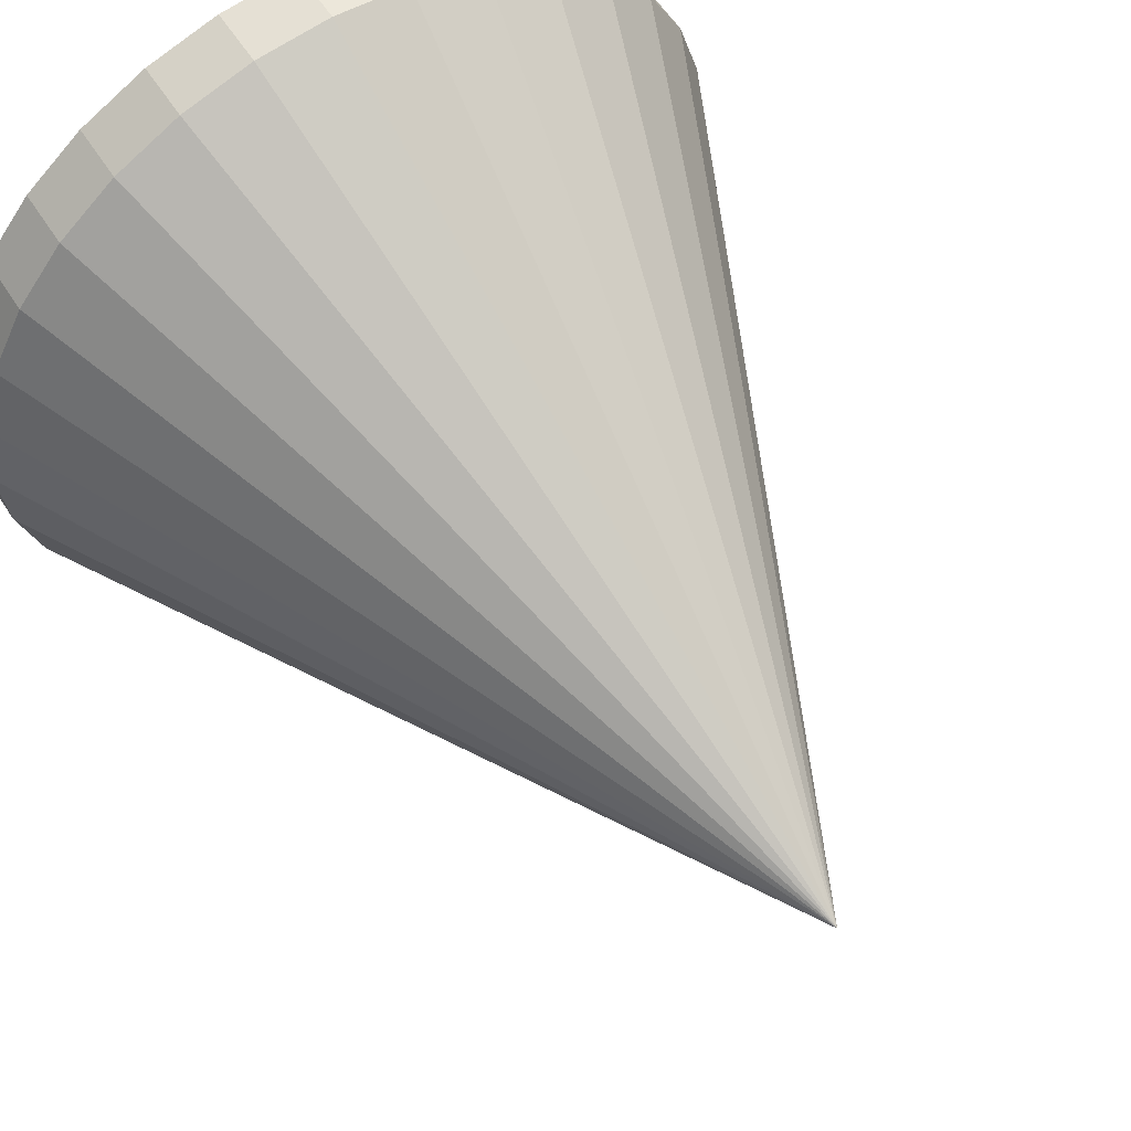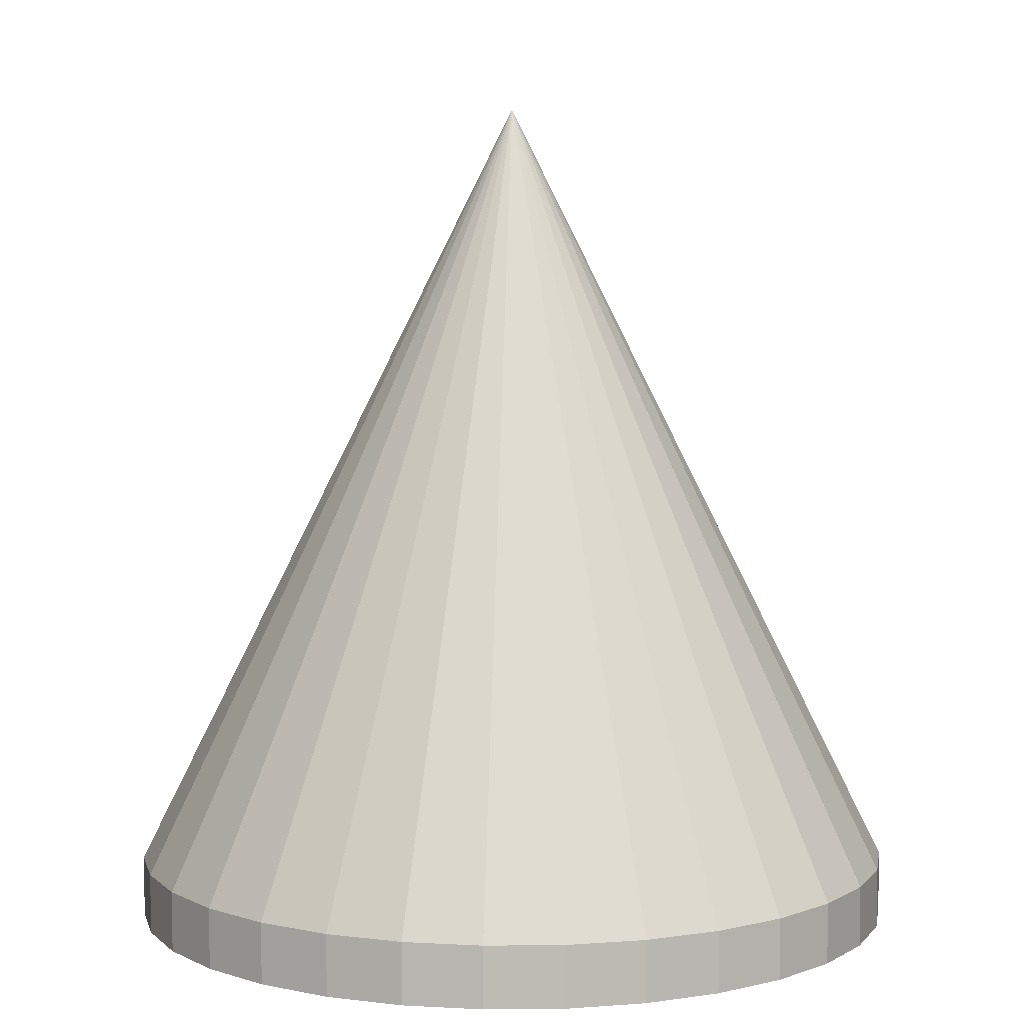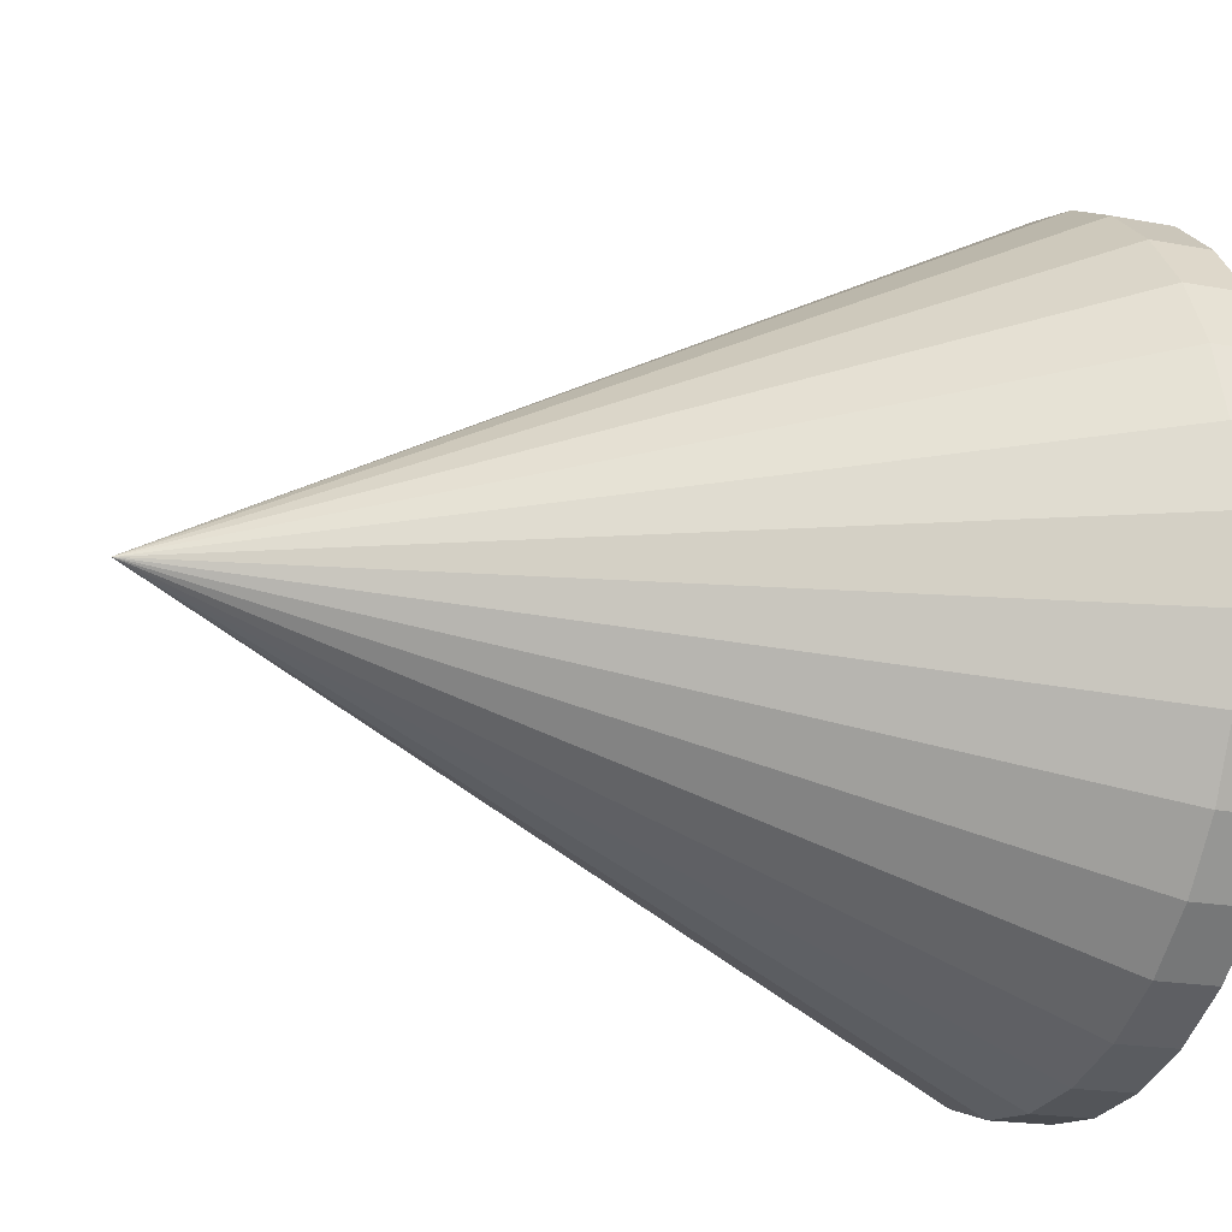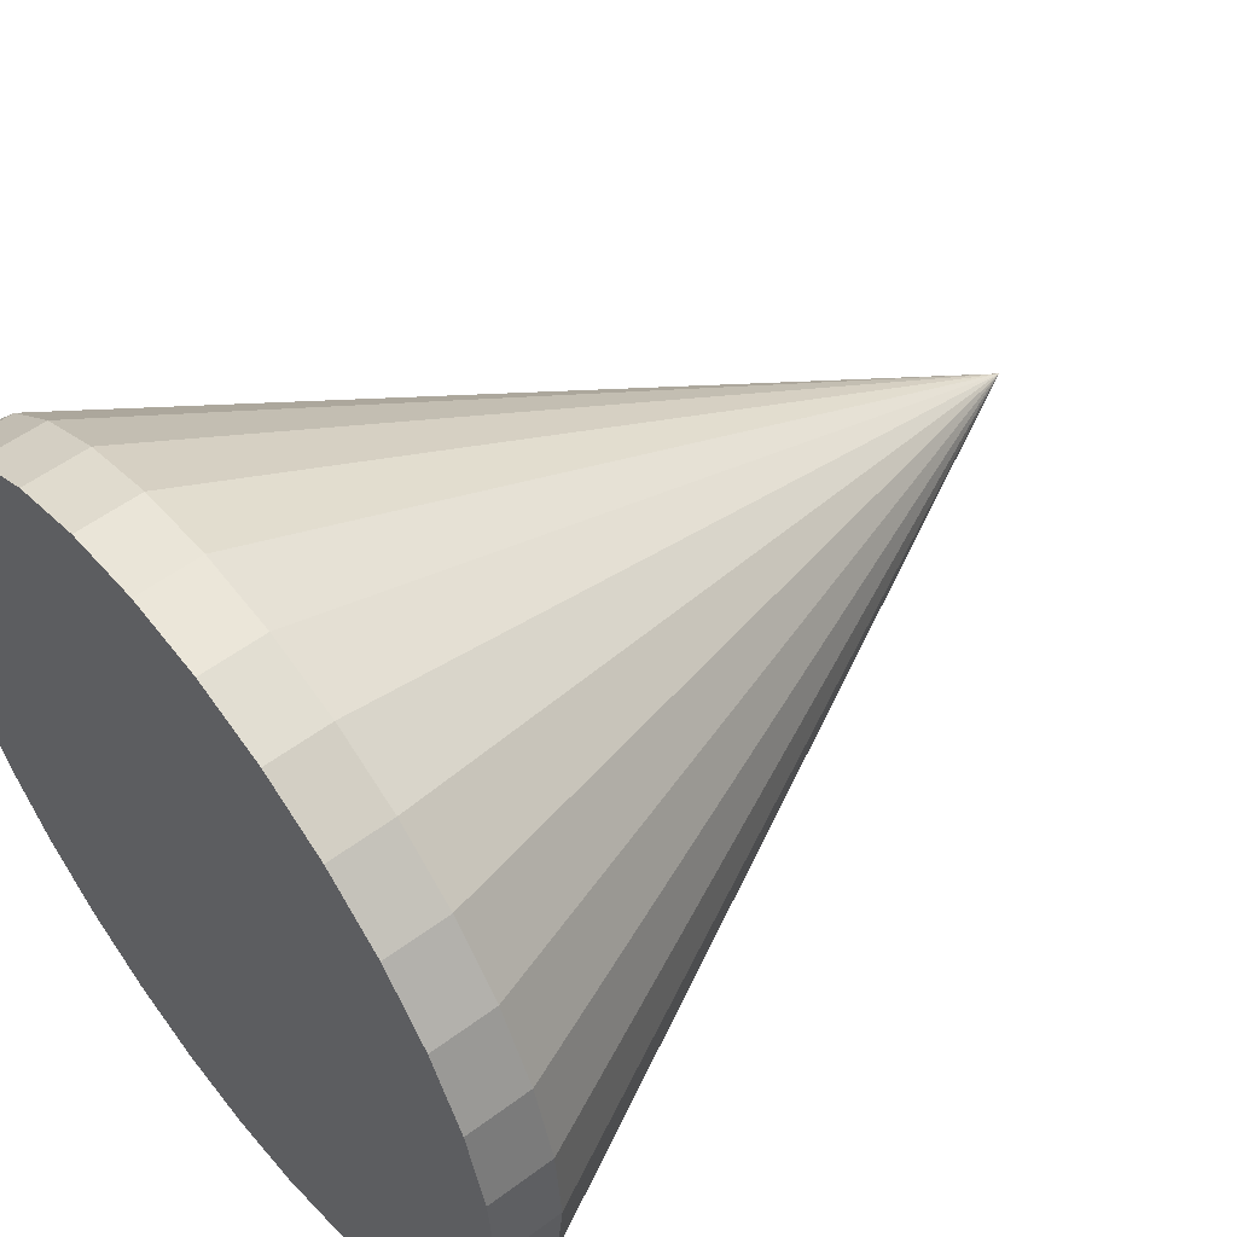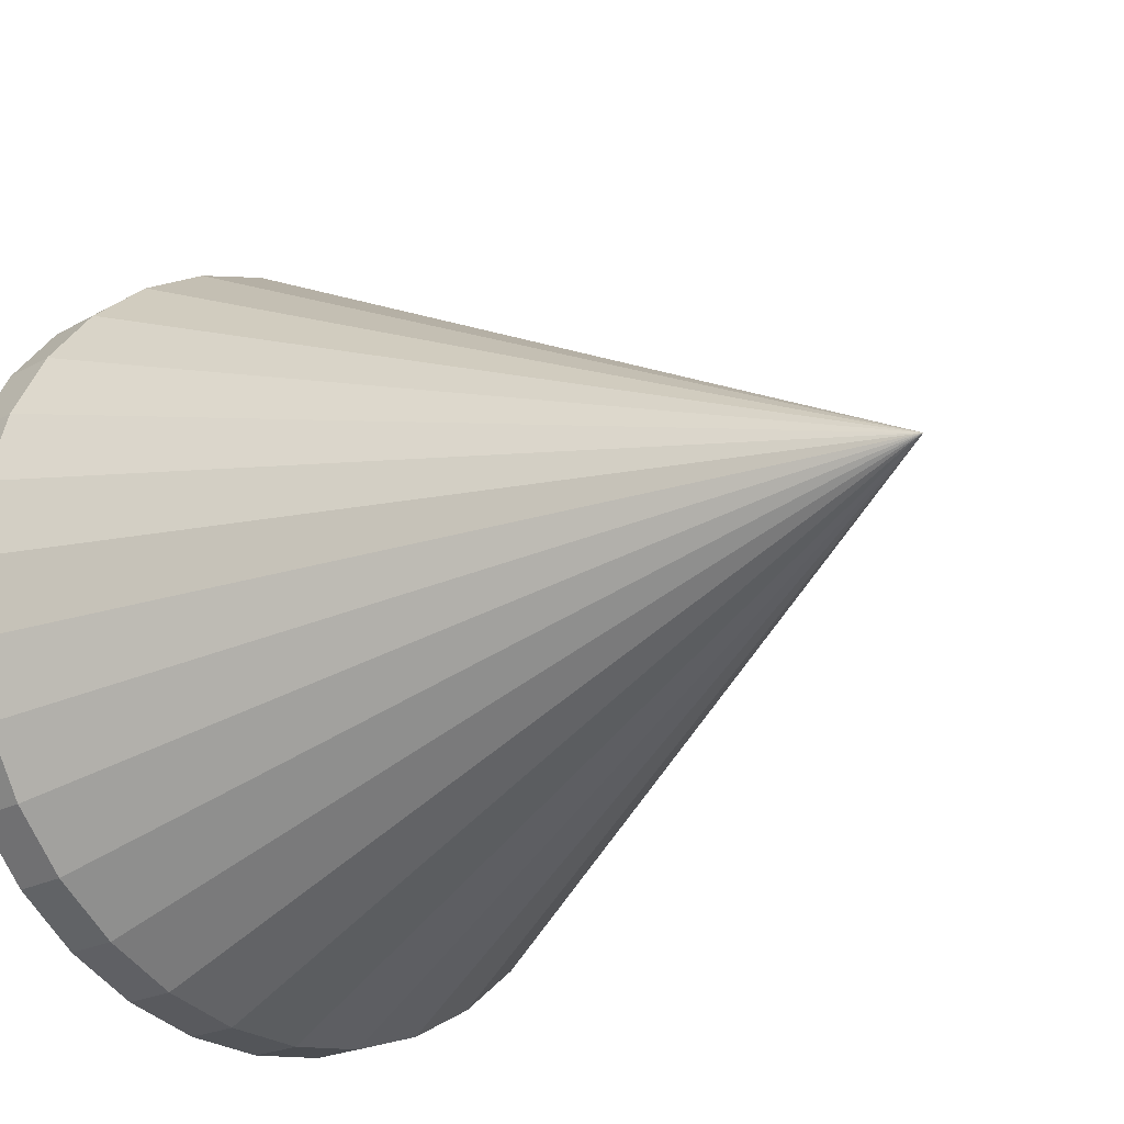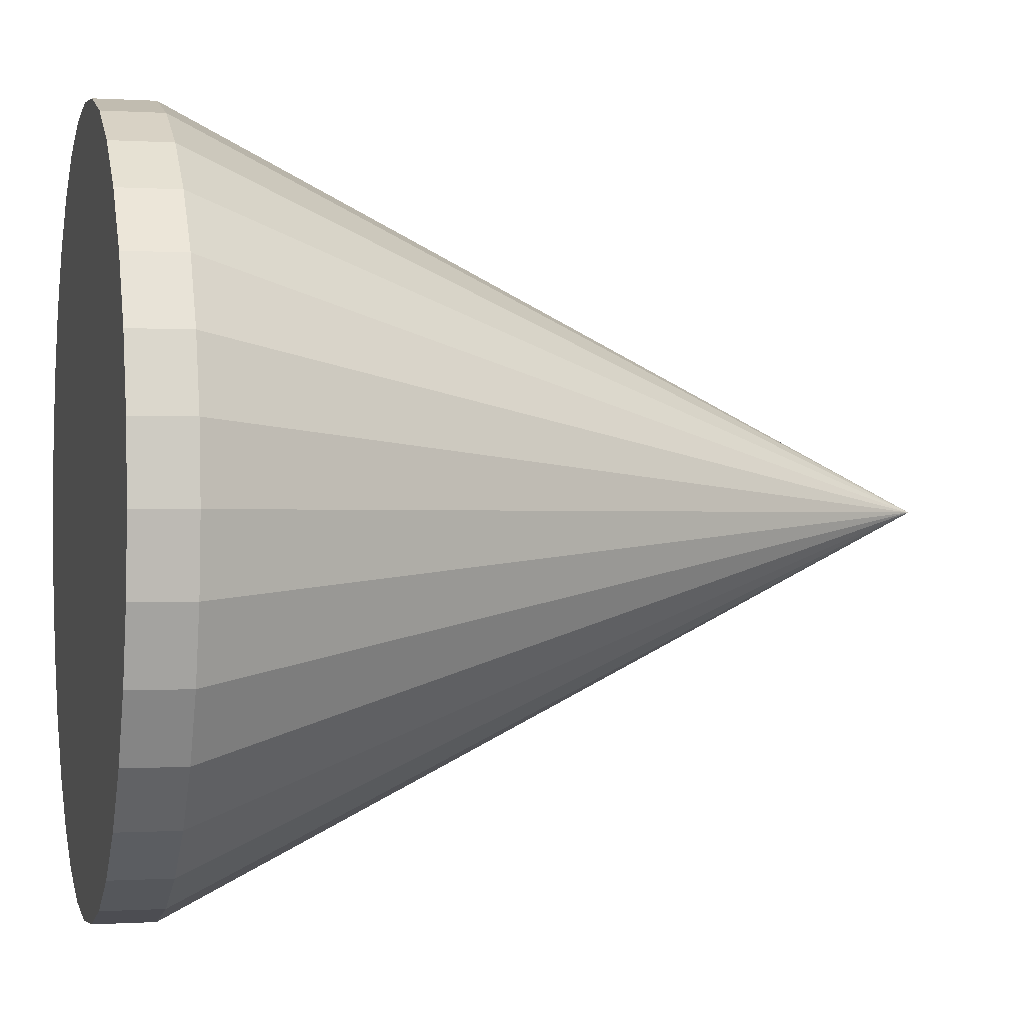
<metadata>
{"format":"obj","ext":"obj","renderer":"f3d","projection":"perspective","resolution":1024,"background":"white","views":[{"elev":59.4,"azim":-32.8,"up":"+Y"},{"elev":5.9,"azim":138.9,"up":"+Z"},{"elev":-19.0,"azim":70.2,"up":"+Y"},{"elev":54.6,"azim":-128.3,"up":"+Y"},{"elev":-20.2,"azim":-44.0,"up":"+Y"},{"elev":-0.3,"azim":-104.0,"up":"+Y"}]}
</metadata>
<code>
o Drill_Cube.003
v -1.419 1.616 0.774
v -1.392 1.893 0.774
v 0 1.616 3.612
v -1.419 1.616 0.5554
v -1.392 1.34 0.774
v -1.392 1.34 0.5554
v -1.311 1.073 0.774
v -1.311 1.073 0.5554
v 0 1.616 0.5554
v -1.18 0.828 0.5554
v -1.18 0.828 0.774
v -1.003 0.6129 0.774
v -1.003 0.6129 0.5554
v -0.7884 0.4365 0.774
v -0.7884 0.4365 0.5554
v -0.543 0.3053 0.5554
v -0.543 0.3053 0.774
v -0.2768 0.2246 0.5554
v -0.2768 0.2246 0.774
v -1e-06 0.1973 0.5554
v -1e-06 0.1973 0.774
v 0.2768 0.2246 0.5554
v 0.2768 0.2246 0.774
v 0.543 0.3053 0.5554
v 0.543 0.3053 0.774
v 0.7884 0.4365 0.5554
v 0.7884 0.4365 0.774
v 1.003 0.6129 0.5554
v 1.003 0.6129 0.774
v 1.18 0.828 0.5554
v 1.18 0.828 0.774
v 1.311 1.073 0.5554
v 1.311 1.073 0.774
v 1.392 1.34 0.5554
v 1.392 1.34 0.774
v 1.419 1.616 0.5554
v 1.419 1.616 0.774
v 1.392 1.893 0.5554
v 1.392 1.893 0.774
v 1.311 2.159 0.5554
v 1.311 2.159 0.774
v 1.18 2.405 0.5554
v 1.18 2.405 0.774
v 1.003 2.62 0.5554
v 1.003 2.62 0.774
v 0.7884 2.796 0.774
v 0.7884 2.796 0.5554
v 0.543 2.927 0.5554
v 0.543 2.927 0.774
v 0.2768 3.008 0.5554
v 0.2768 3.008 0.774
v 0 3.035 0.5554
v 0 3.035 0.774
v -0.2768 3.008 0.5554
v -0.2768 3.008 0.774
v -0.543 2.927 0.5554
v -0.543 2.927 0.774
v -0.7884 2.796 0.5554
v -0.7884 2.796 0.774
v -1.003 2.62 0.5554
v -1.003 2.62 0.774
v -1.18 2.405 0.5554
v -1.18 2.405 0.774
v -1.311 2.159 0.5554
v -1.311 2.159 0.774
v -1.392 1.893 0.5554
f 2 4 1
f 1 3 2
f 5 3 1
f 5 1 4
f 5 6 8
f 5 4 6
f 7 3 5
f 5 8 7
f 11 7 8
f 9 8 6
f 9 10 8
f 11 8 10
f 12 11 10
f 12 3 11
f 11 3 7
f 12 13 15
f 12 10 13
f 14 3 12
f 12 15 14
f 14 15 16
f 9 15 13
f 9 16 15
f 17 16 18
f 14 16 17
f 9 18 16
f 19 18 20
f 17 18 19
f 9 20 18
f 21 20 22
f 19 20 21
f 9 22 20
f 23 22 24
f 21 22 23
f 9 24 22
f 25 24 26
f 23 24 25
f 9 26 24
f 27 26 28
f 25 26 27
f 9 28 26
f 29 28 30
f 27 28 29
f 9 30 28
f 31 30 32
f 29 30 31
f 9 32 30
f 33 32 34
f 31 32 33
f 9 34 32
f 35 34 36
f 33 34 35
f 9 36 34
f 37 36 38
f 35 36 37
f 9 38 36
f 39 38 40
f 37 38 39
f 9 40 38
f 41 40 42
f 39 40 41
f 9 42 40
f 45 43 42
f 41 42 43
f 9 44 42
f 45 42 44
f 45 47 46
f 46 3 45
f 45 3 43
f 45 44 47
f 46 47 48
f 9 47 44
f 9 48 47
f 49 48 50
f 46 48 49
f 9 50 48
f 51 50 52
f 49 50 51
f 9 52 50
f 53 52 54
f 51 52 53
f 9 54 52
f 55 54 56
f 53 54 55
f 9 56 54
f 57 56 58
f 55 56 57
f 9 58 56
f 59 58 60
f 57 58 59
f 9 60 58
f 61 60 62
f 59 60 61
f 9 62 60
f 63 62 64
f 61 62 63
f 9 64 62
f 65 64 66
f 63 64 65
f 9 66 64
f 2 66 4
f 65 66 2
f 9 4 66
f 2 3 65
f 65 3 63
f 63 3 61
f 61 3 59
f 59 3 57
f 57 3 55
f 55 3 53
f 53 3 51
f 51 3 49
f 49 3 46
f 43 3 41
f 41 3 39
f 39 3 37
f 37 3 35
f 35 3 33
f 33 3 31
f 31 3 29
f 29 3 27
f 27 3 25
f 25 3 23
f 23 3 21
f 21 3 19
f 19 3 17
f 17 3 14
f 9 13 10
f 9 6 4

</code>
